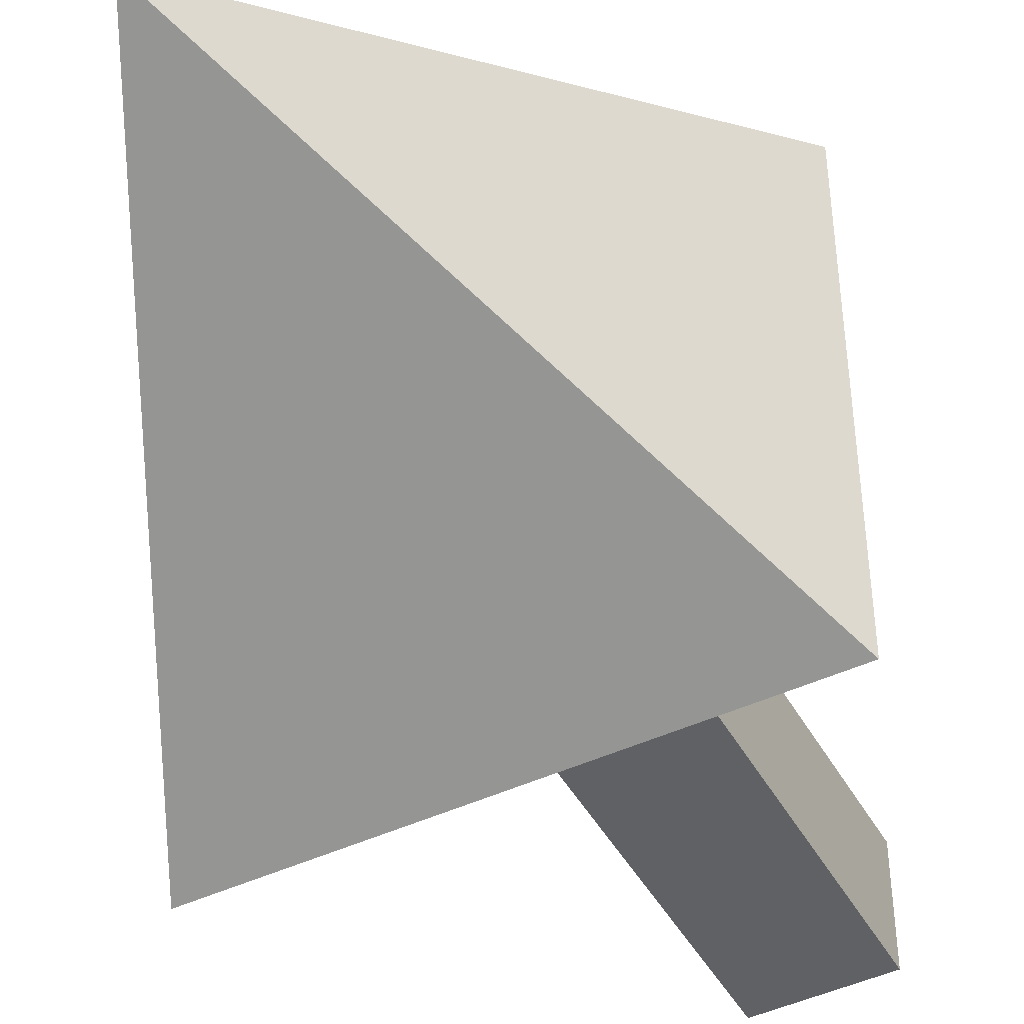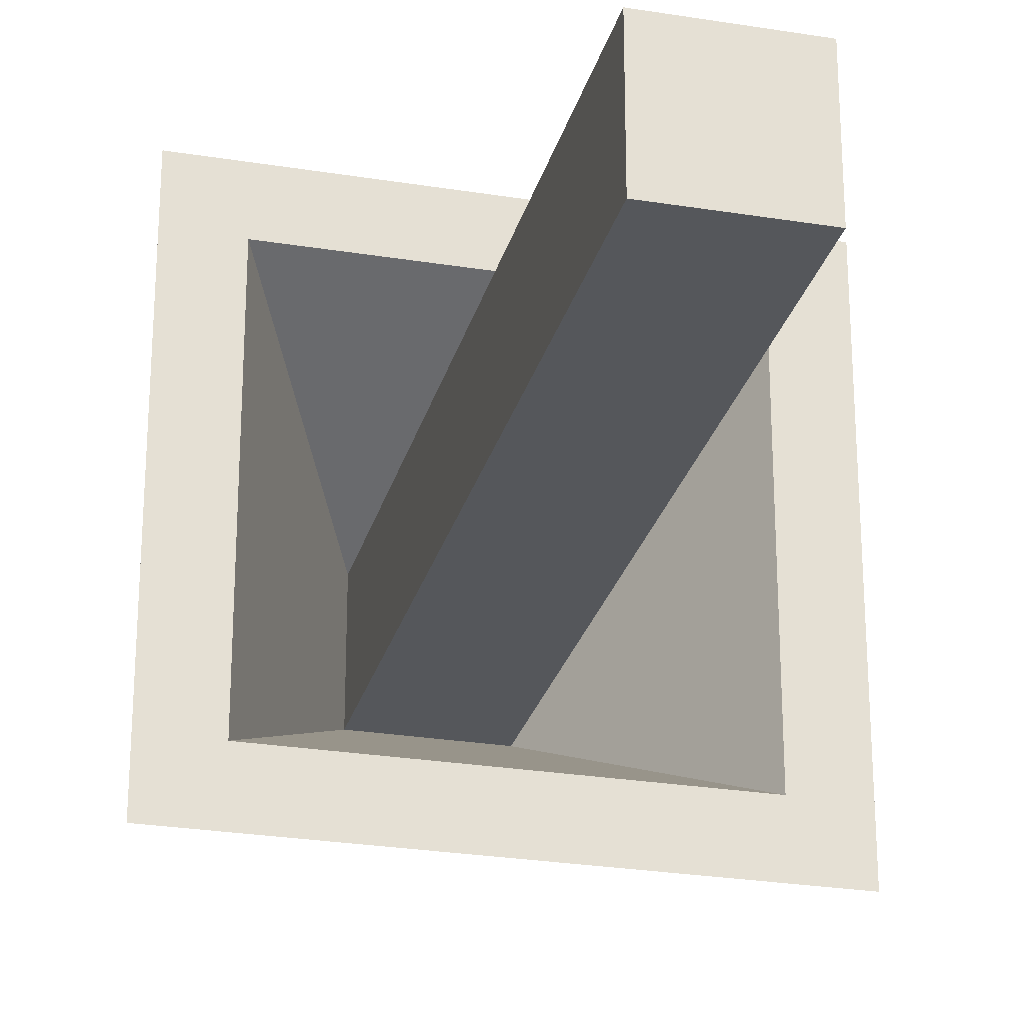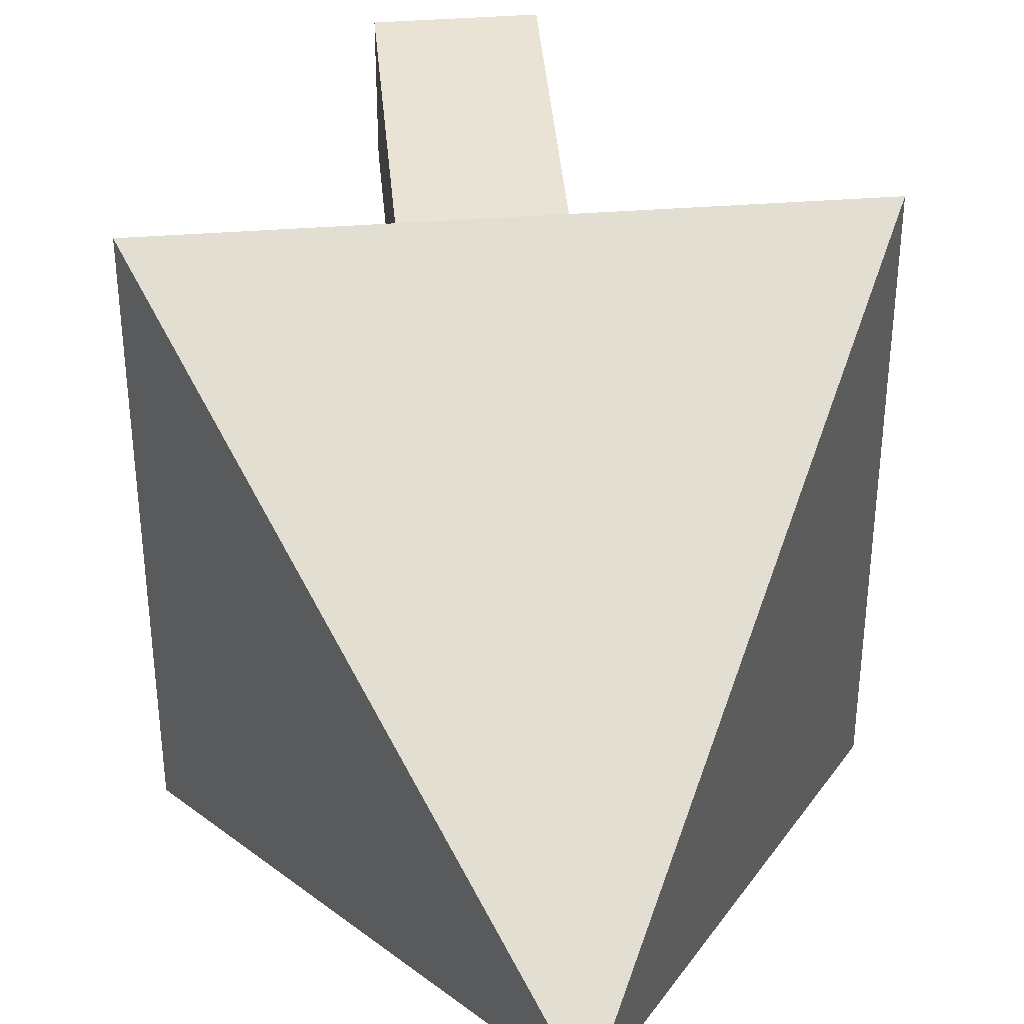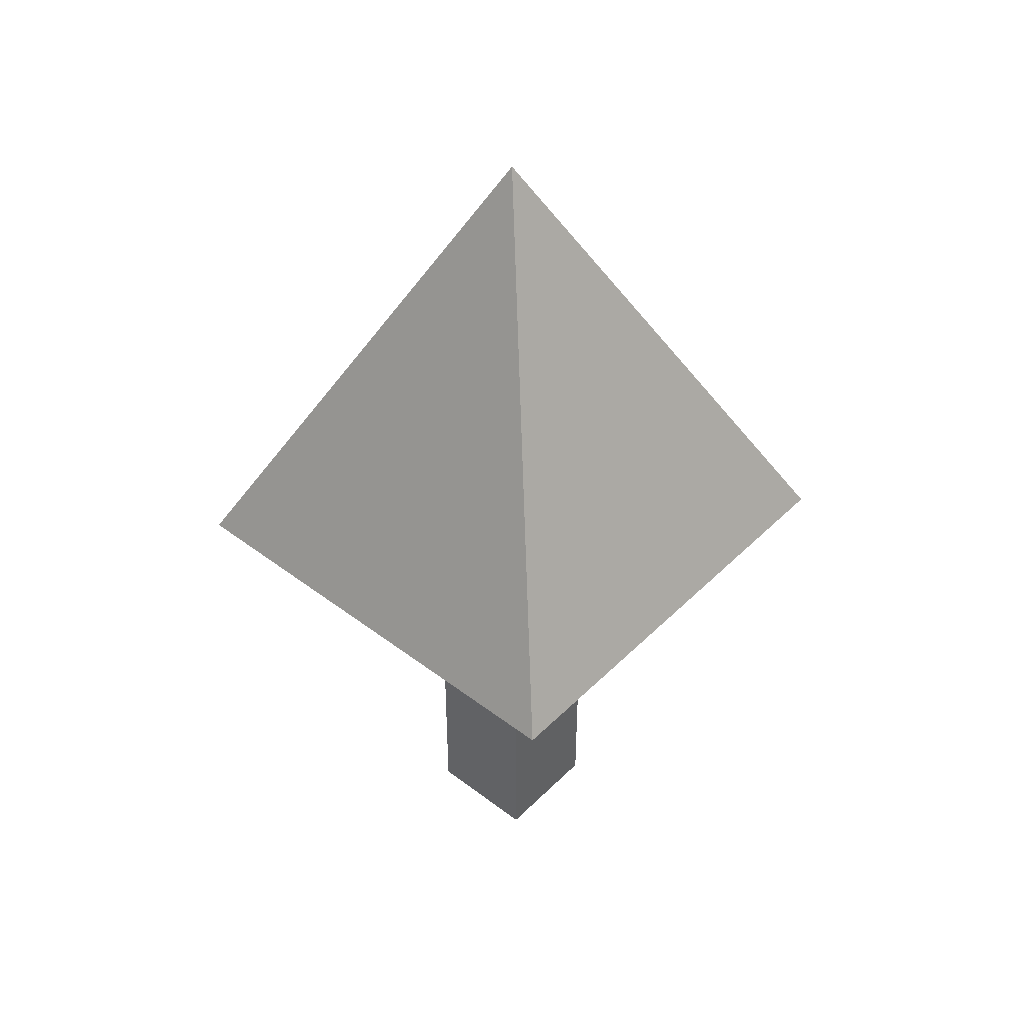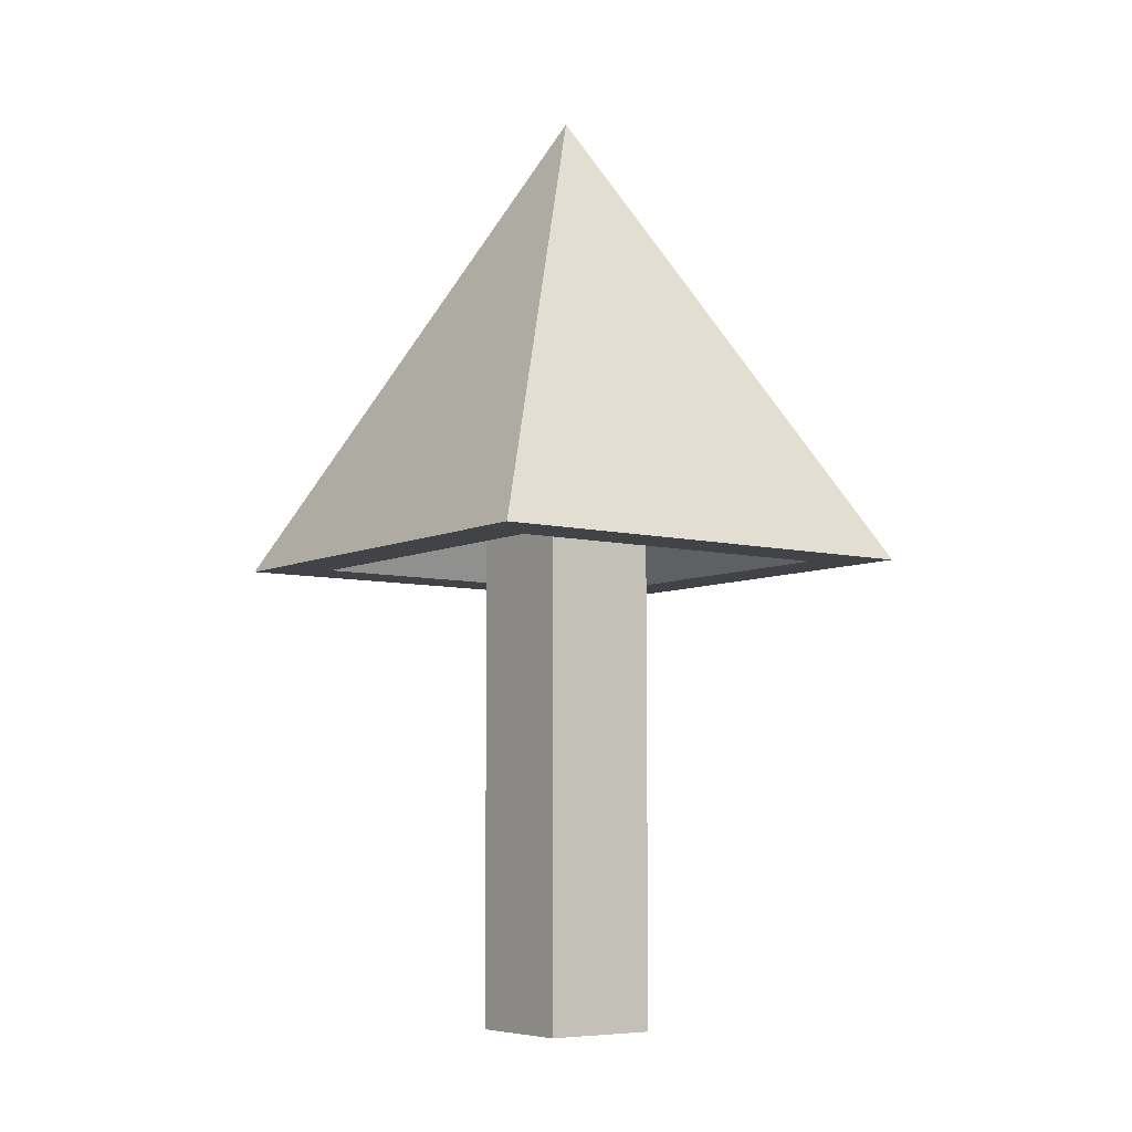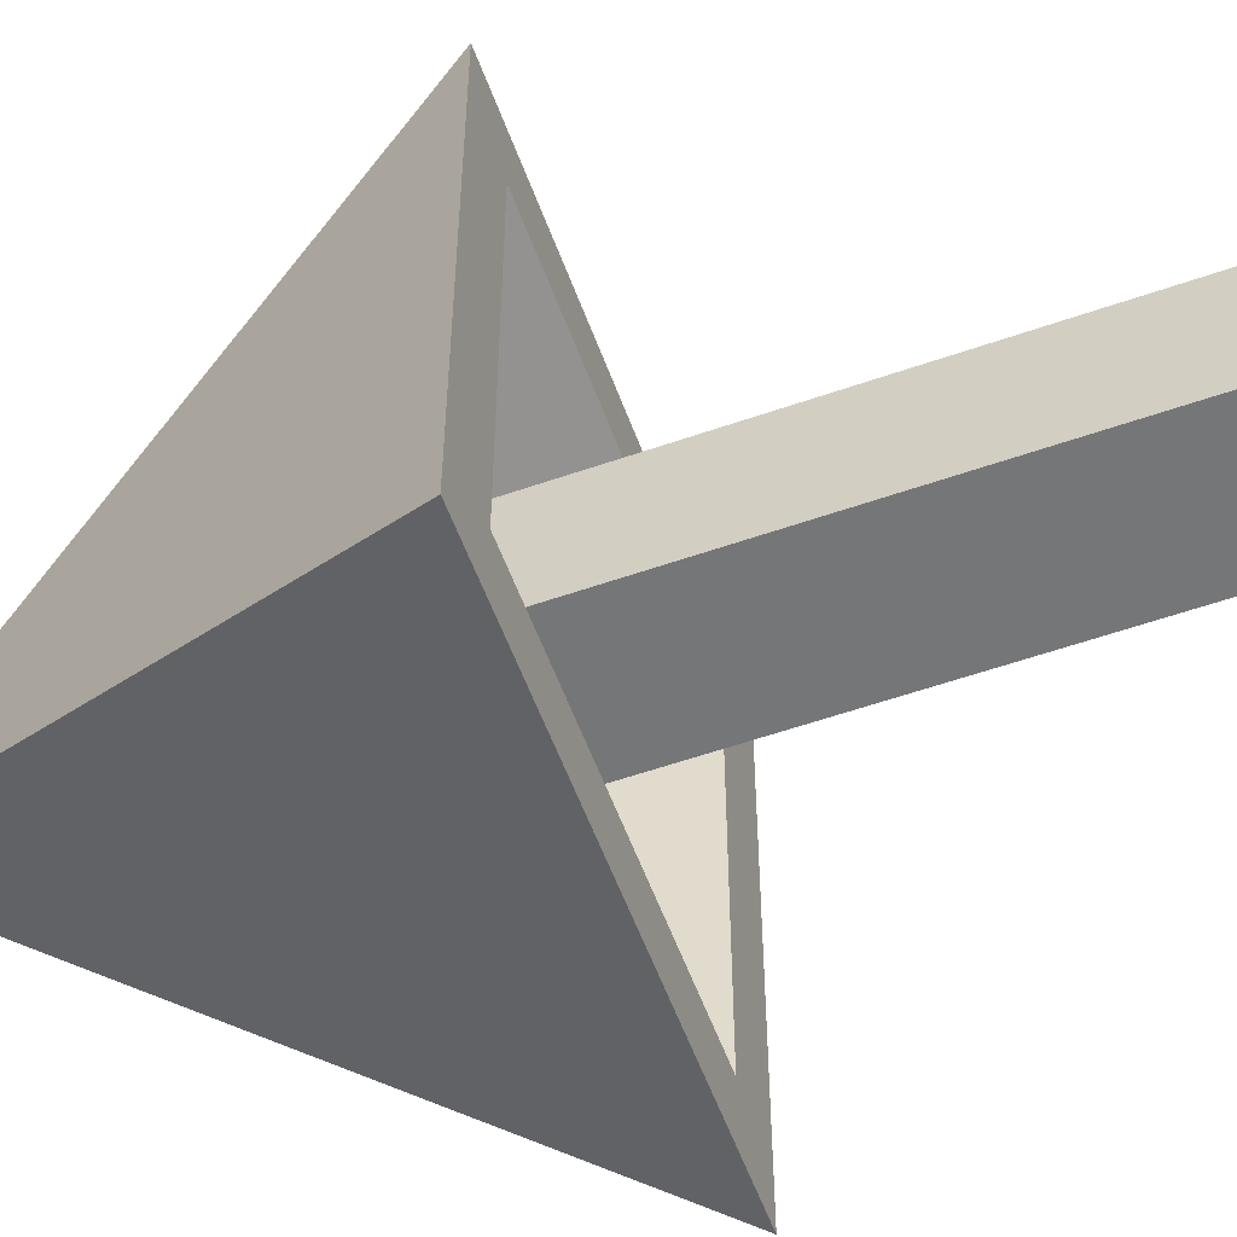
<metadata>
{"format":"obj","ext":"obj","renderer":"f3d","projection":"perspective","resolution":1024,"background":"white","views":[{"elev":-46.2,"azim":-152.1,"up":"+Z"},{"elev":-26.8,"azim":-14.2,"up":"+Z"},{"elev":42.1,"azim":175.0,"up":"+Z"},{"elev":44.5,"azim":-138.6,"up":"+Y"},{"elev":-6.9,"azim":54.0,"up":"+Y"},{"elev":-56.8,"azim":-70.0,"up":"+Z"}]}
</metadata>
<code>
o Cube
v 0.4375 0 0.5625
v 0.25 0.5 0.75
v 0.4375 0 0.4375
v 0.25 0.5 0.25
v 0.5625 0 0.5625
v 0.75 0.5 0.75
v 0.5625 0 0.4375
v 0.75 0.5 0.25
v 0.5 1 0.5
v 0.5625 0.75 0.4375
v 0.4375 0.75 0.5625
v 0.4375 0.75 0.4375
v 0.5625 0.75 0.5625
v 0.3125 0.5 0.6875
v 0.6875 0.5 0.3125
v 0.3125 0.5 0.3125
v 0.6875 0.5 0.6875
f 14 2 4 16
f 16 4 8 15
f 15 8 6 17
f 17 6 2 14
f 3 7 5 1
f 4 2 9
f 6 8 9
f 2 6 9
f 8 4 9
f 5 13 11 1
f 1 11 12 3
f 3 12 10 7
f 7 10 13 5
f 13 17 14 11
f 10 15 17 13
f 12 16 15 10
f 11 14 16 12

</code>
